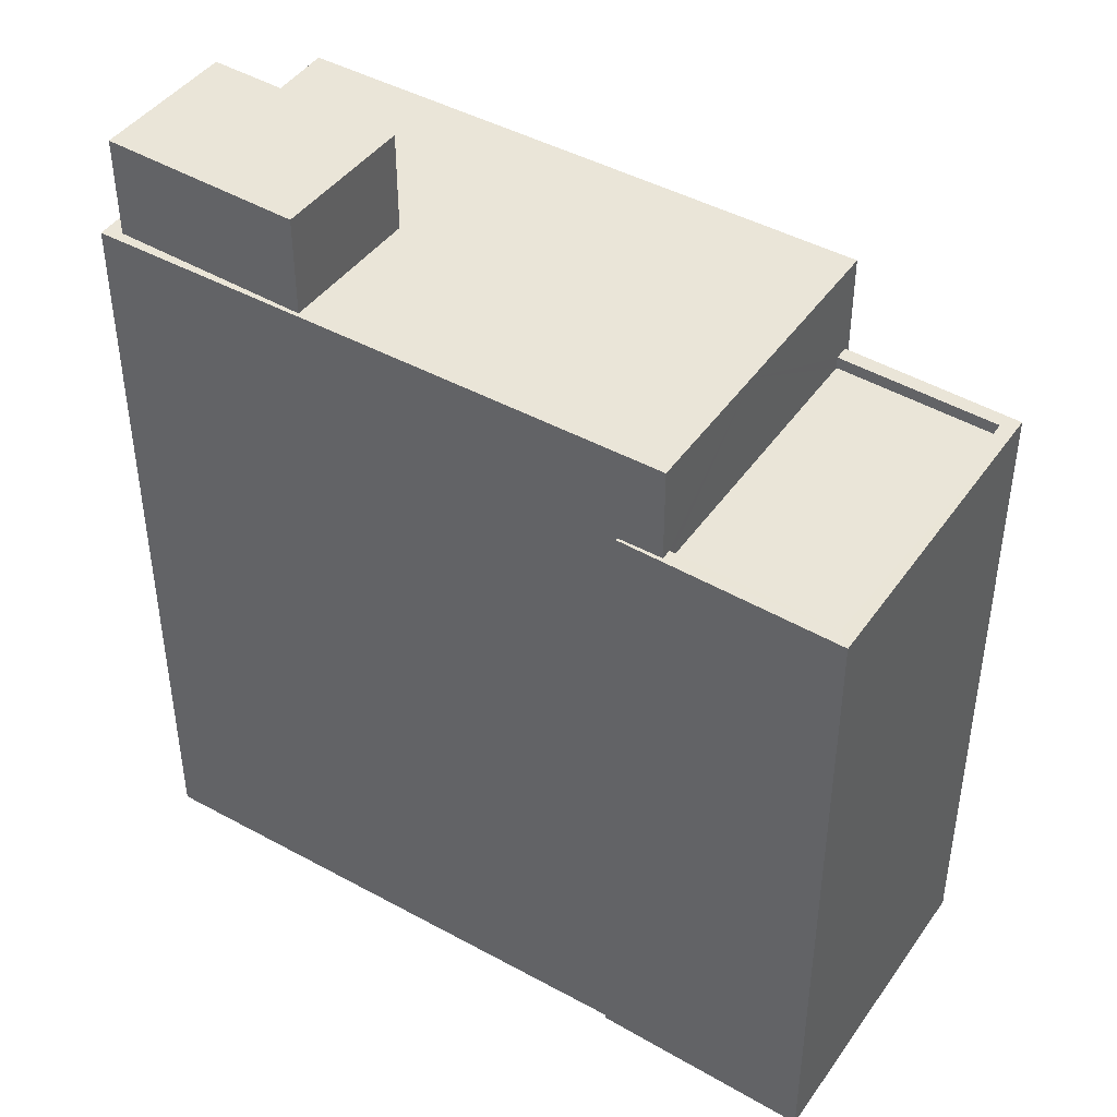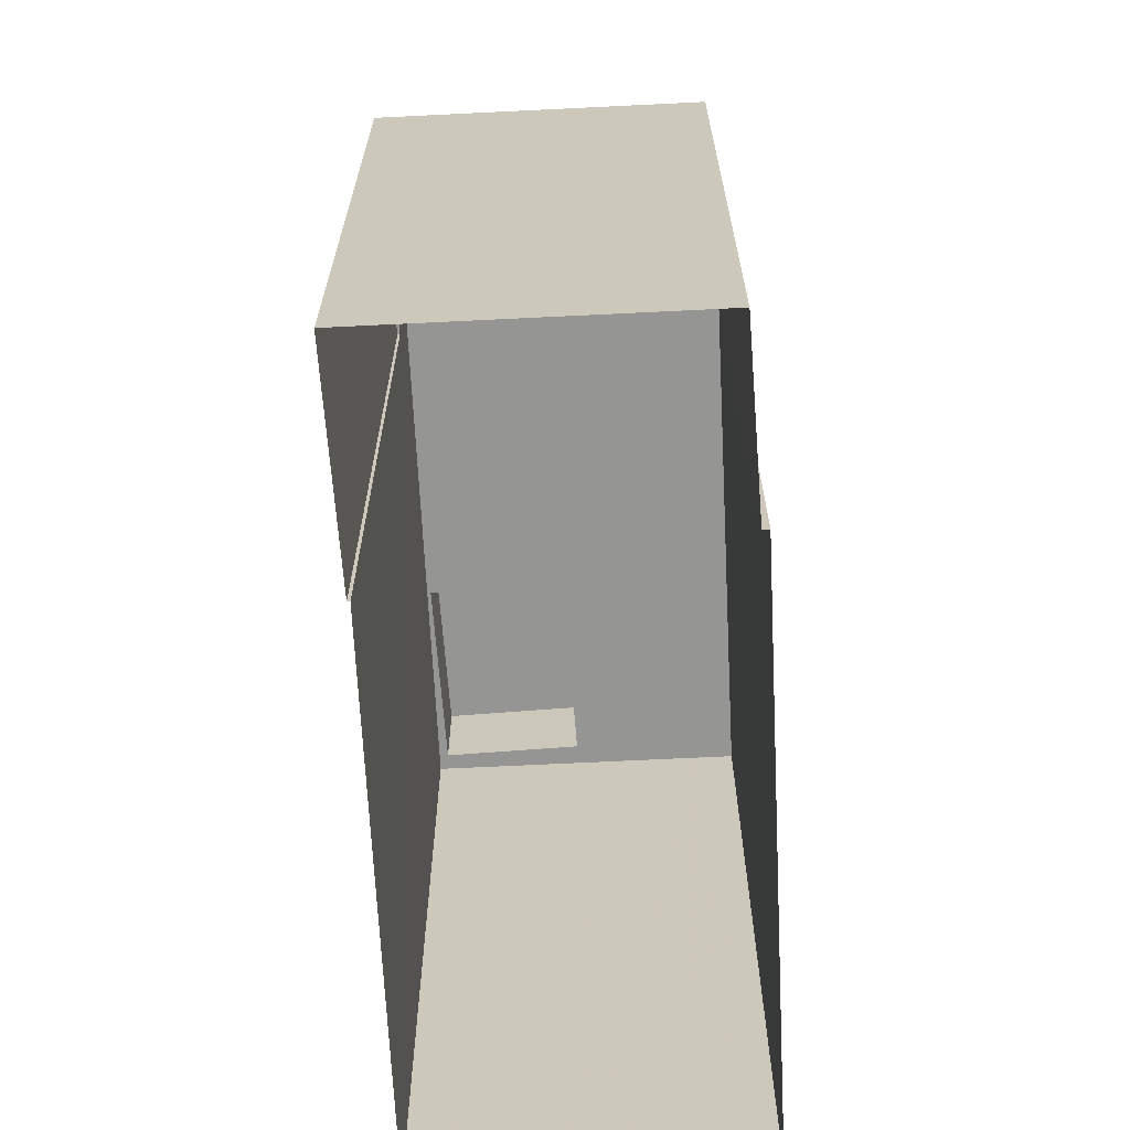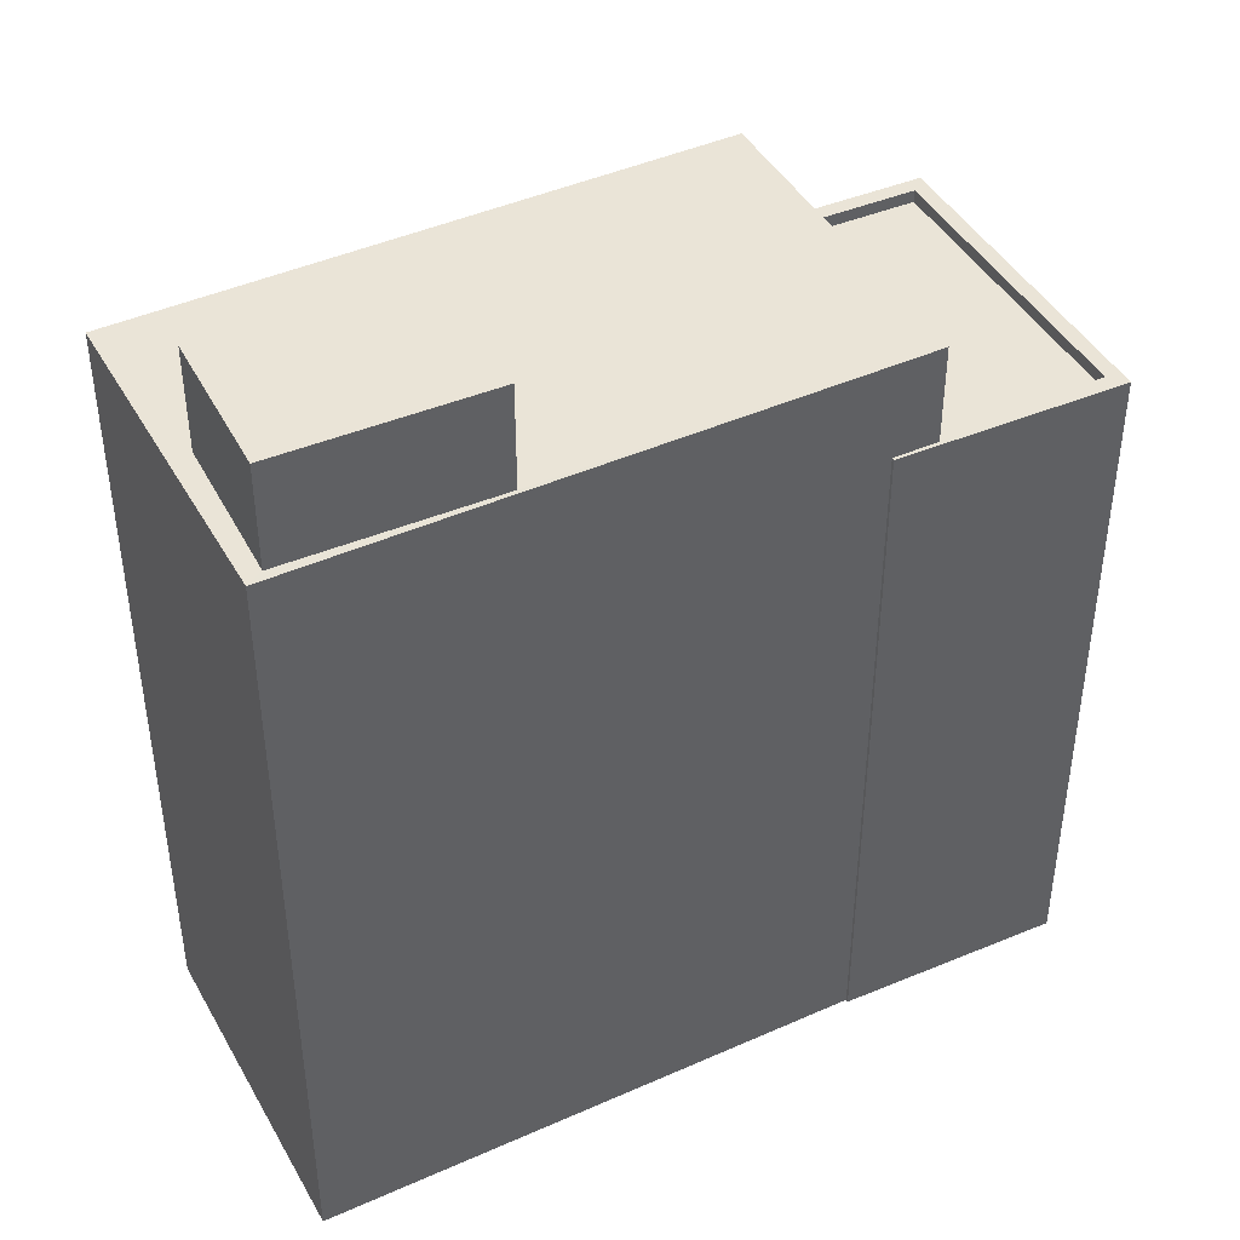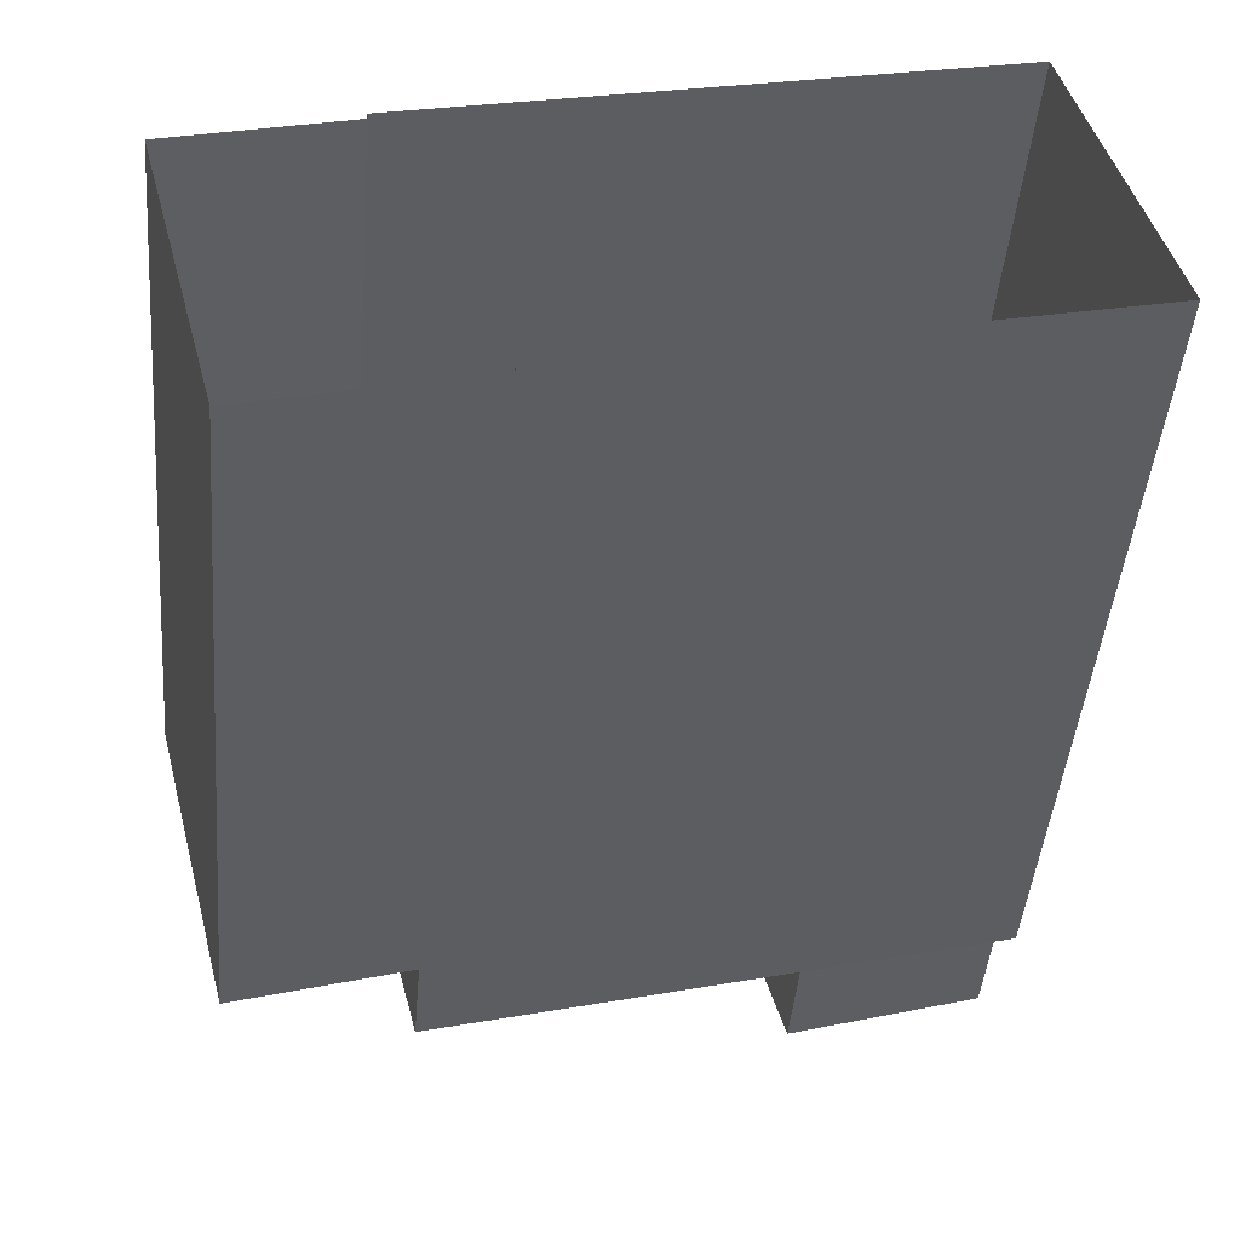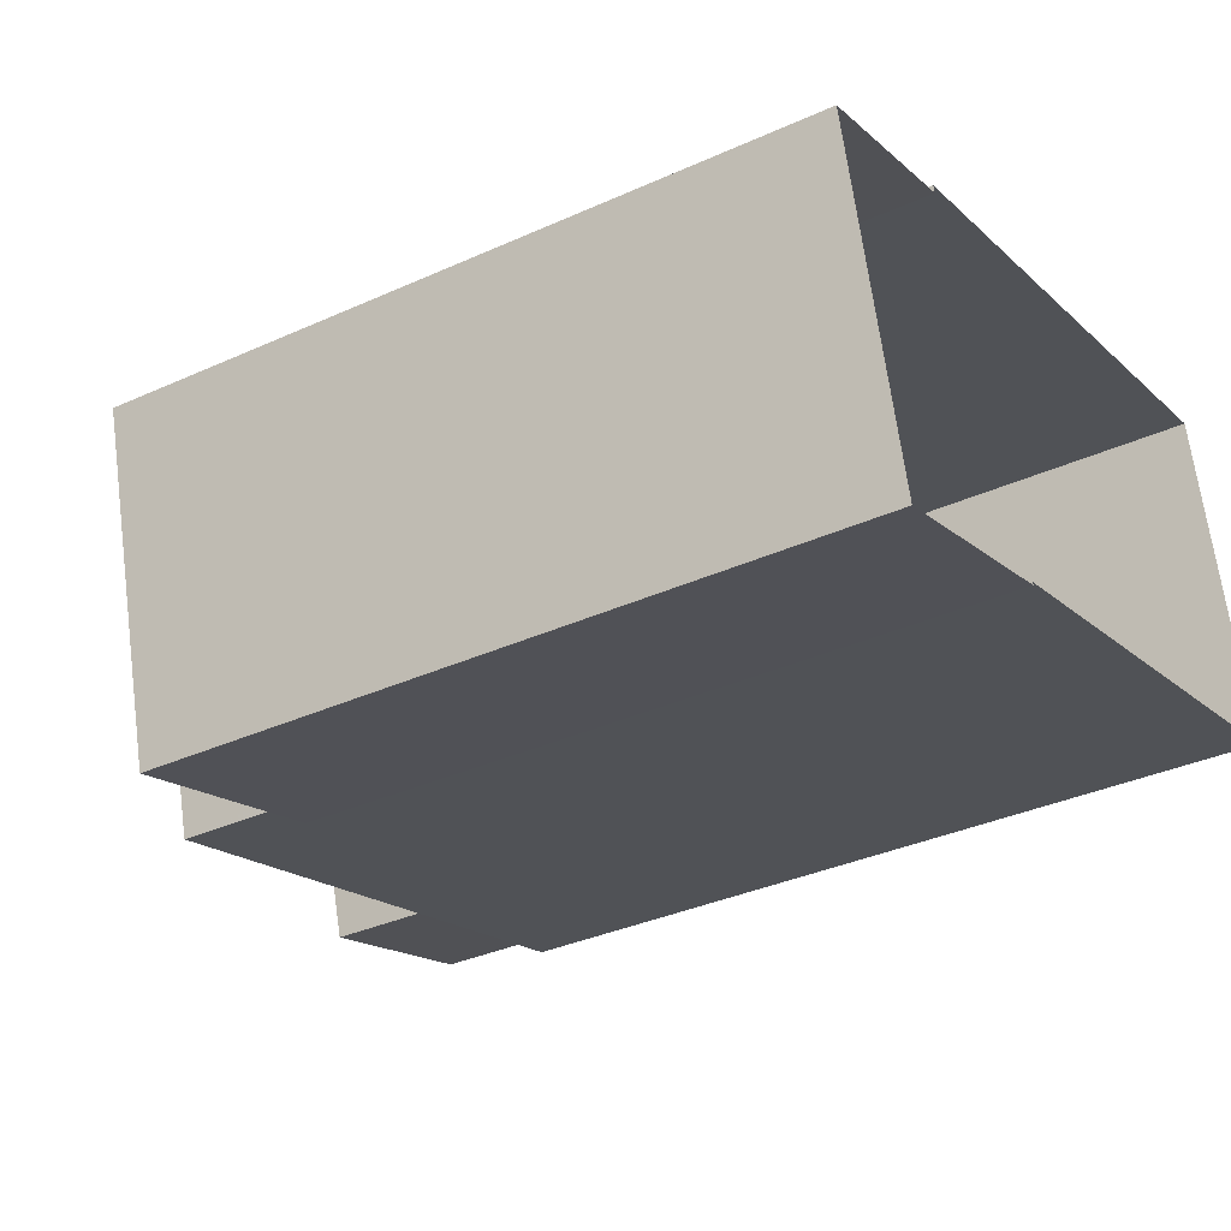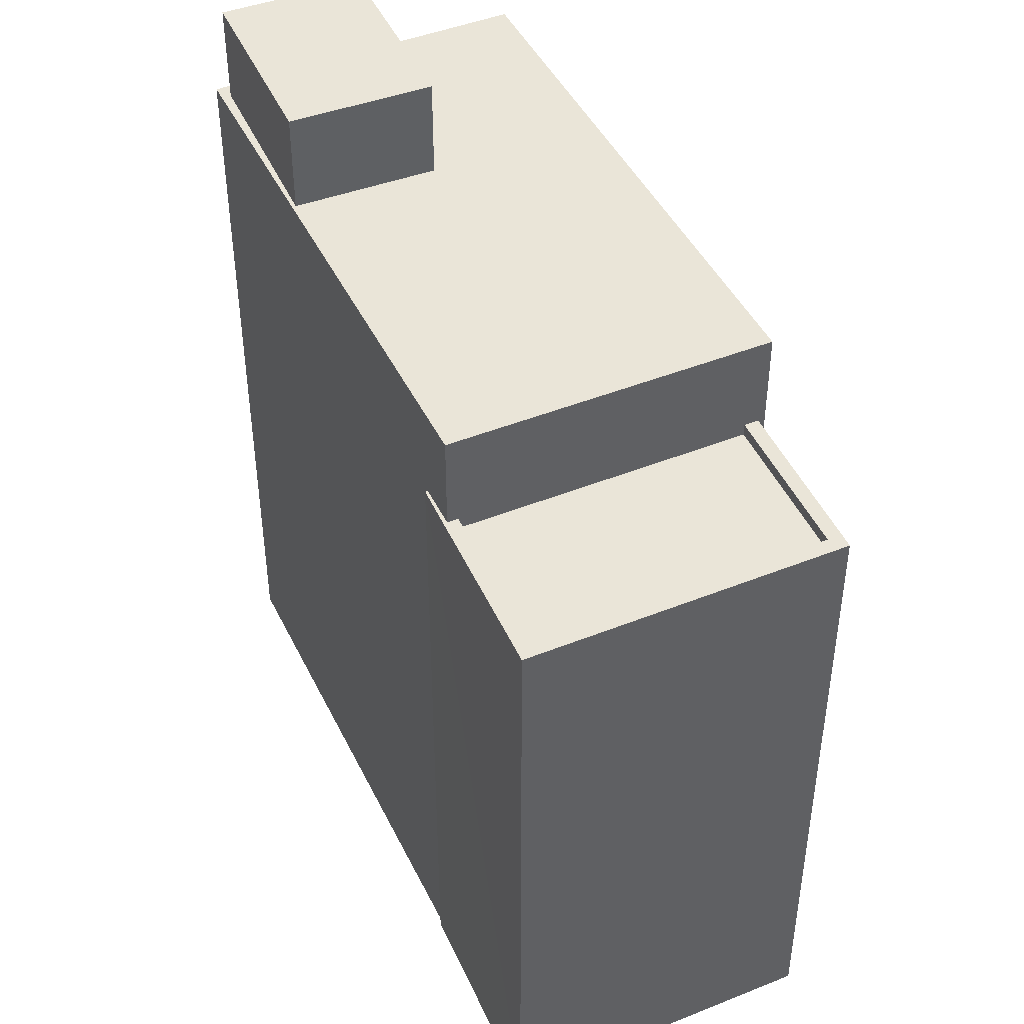
<metadata>
{"format":"obj","ext":"obj","renderer":"f3d","projection":"perspective","resolution":1024,"background":"white","views":[{"elev":44.6,"azim":17.8,"up":"+Z"},{"elev":-67.3,"azim":78.1,"up":"+Z"},{"elev":43.7,"azim":-42.4,"up":"+Z"},{"elev":-45.6,"azim":175.0,"up":"+Y"},{"elev":-34.8,"azim":121.2,"up":"+Y"},{"elev":45.2,"azim":50.4,"up":"+Z"}]}
</metadata>
<code>
v -1.196e+04 -3.389e+04 31.91
v -1.196e+04 -3.389e+04 31.91
v -1.196e+04 -3.39e+04 31.91
v -1.196e+04 -3.389e+04 31.91
v -1.197e+04 -3.389e+04 31.91
v -1.197e+04 -3.39e+04 31.91
v -1.197e+04 -3.39e+04 31.91
v -1.198e+04 -3.389e+04 31.91
v -1.198e+04 -3.389e+04 49.77
v -1.197e+04 -3.389e+04 49.77
v -1.197e+04 -3.389e+04 49.77
v -1.197e+04 -3.389e+04 49.77
v -1.198e+04 -3.389e+04 47.72
v -1.198e+04 -3.389e+04 47.72
v -1.197e+04 -3.389e+04 47.72
v -1.197e+04 -3.389e+04 47.72
v -1.196e+04 -3.389e+04 47.72
v -1.197e+04 -3.389e+04 47.72
v -1.198e+04 -3.389e+04 47.72
v -1.196e+04 -3.39e+04 47.72
v -1.197e+04 -3.389e+04 47.72
v -1.196e+04 -3.389e+04 47.73
v -1.196e+04 -3.39e+04 45.51
v -1.196e+04 -3.39e+04 45.51
v -1.196e+04 -3.389e+04 45.52
v -1.196e+04 -3.389e+04 45.52
v -1.197e+04 -3.39e+04 45.76
v -1.196e+04 -3.39e+04 45.76
v -1.197e+04 -3.39e+04 45.76
v -1.196e+04 -3.389e+04 45.77
v -1.196e+04 -3.389e+04 45.77
v -1.196e+04 -3.389e+04 45.77
v -1.196e+04 -3.389e+04 45.77
v -1.196e+04 -3.39e+04 45.76
v -1.196e+04 -3.39e+04 45.76
v -1.196e+04 -3.39e+04 45.76
f 1 2 3
f 4 1 5
f 3 6 7
f 5 7 8
f 1 3 7
f 1 7 5
f 9 10 11
f 12 9 11
f 13 14 15
f 16 17 18
f 19 14 13
f 16 14 19
f 16 20 17
f 16 19 20
f 15 21 13
f 22 21 18
f 17 22 18
f 21 15 18
f 23 24 25
f 26 23 25
f 27 28 29
f 30 31 32
f 30 33 31
f 27 34 28
f 33 35 34
f 28 35 36
f 33 30 35
f 34 35 28
f 18 11 10
f 16 18 10
f 16 10 9
f 14 16 9
f 15 9 12
f 15 14 9
f 18 12 11
f 18 15 12
f 21 22 4
f 5 21 4
f 28 36 20
f 17 20 36
f 17 32 22
f 22 31 4
f 4 31 1
f 17 23 26
f 17 36 23
f 17 26 32
f 32 31 22
f 28 20 29
f 7 29 8
f 8 29 19
f 29 20 19
f 13 5 8
f 8 19 13
f 21 5 13
f 36 35 24
f 23 36 24
f 32 25 30
f 32 26 25
f 35 25 24
f 35 30 25
f 7 6 27
f 29 7 27
f 3 27 6
f 3 34 27
f 31 33 2
f 1 31 2
f 34 3 2
f 33 34 2

</code>
